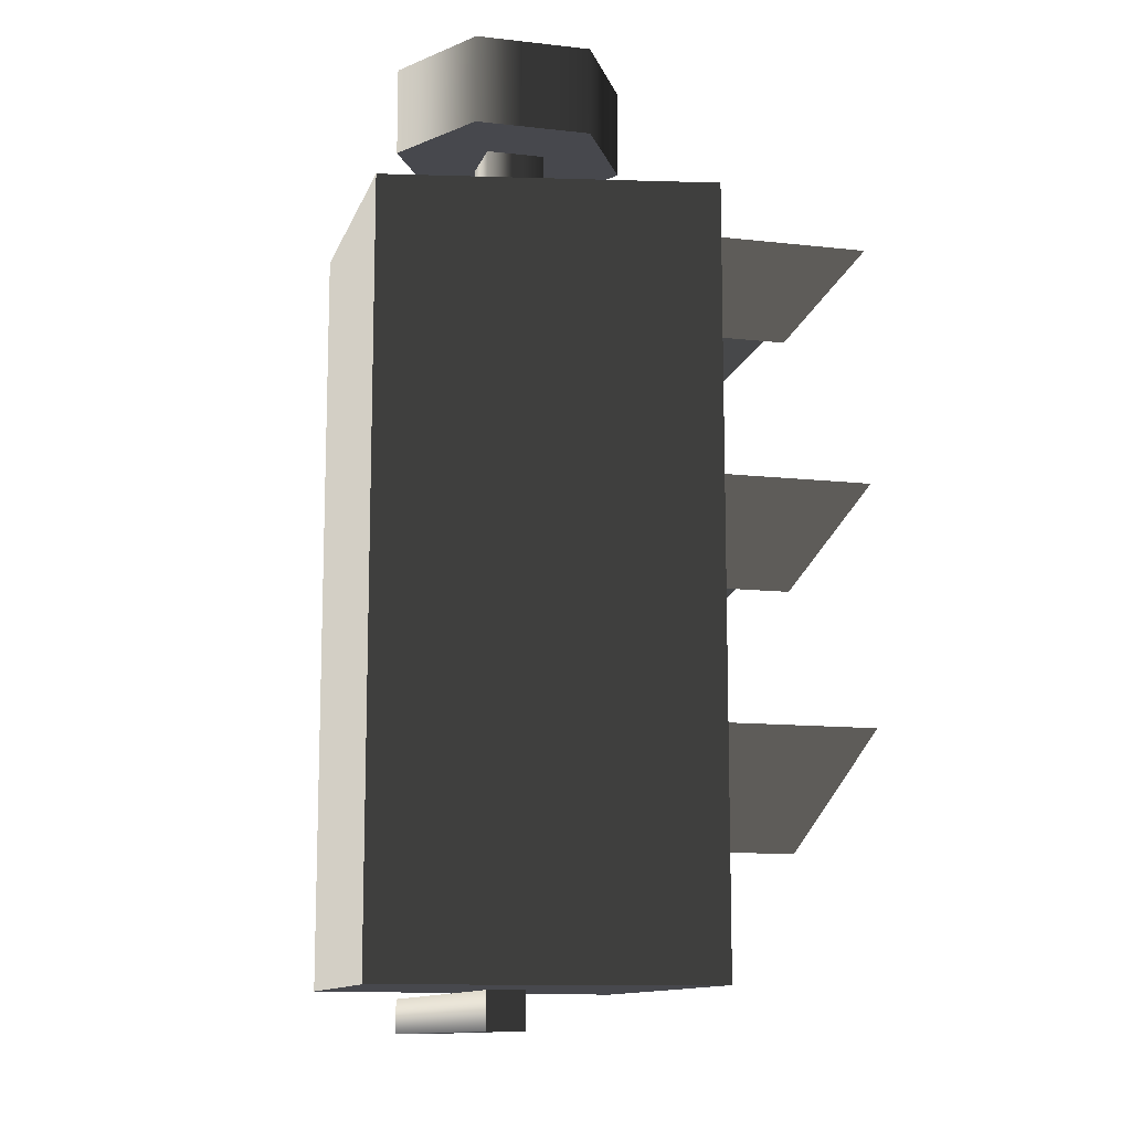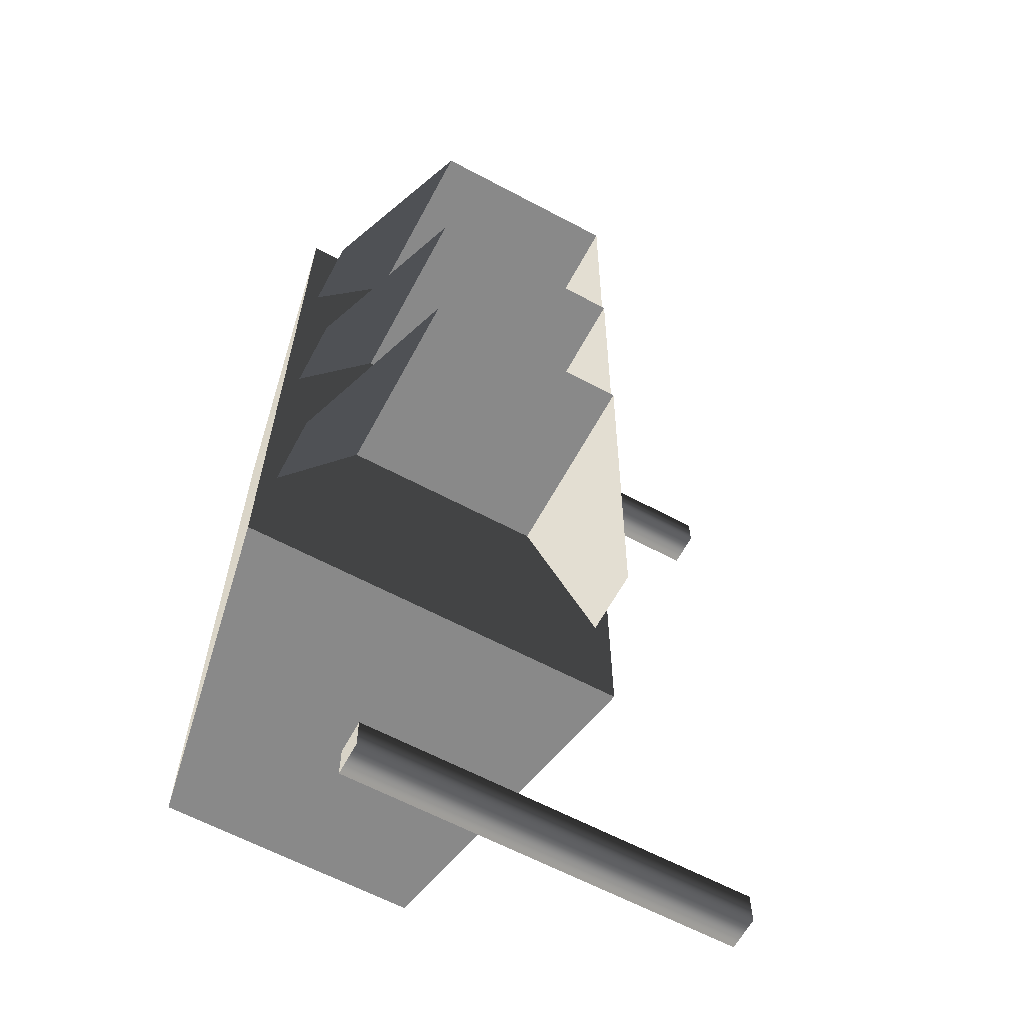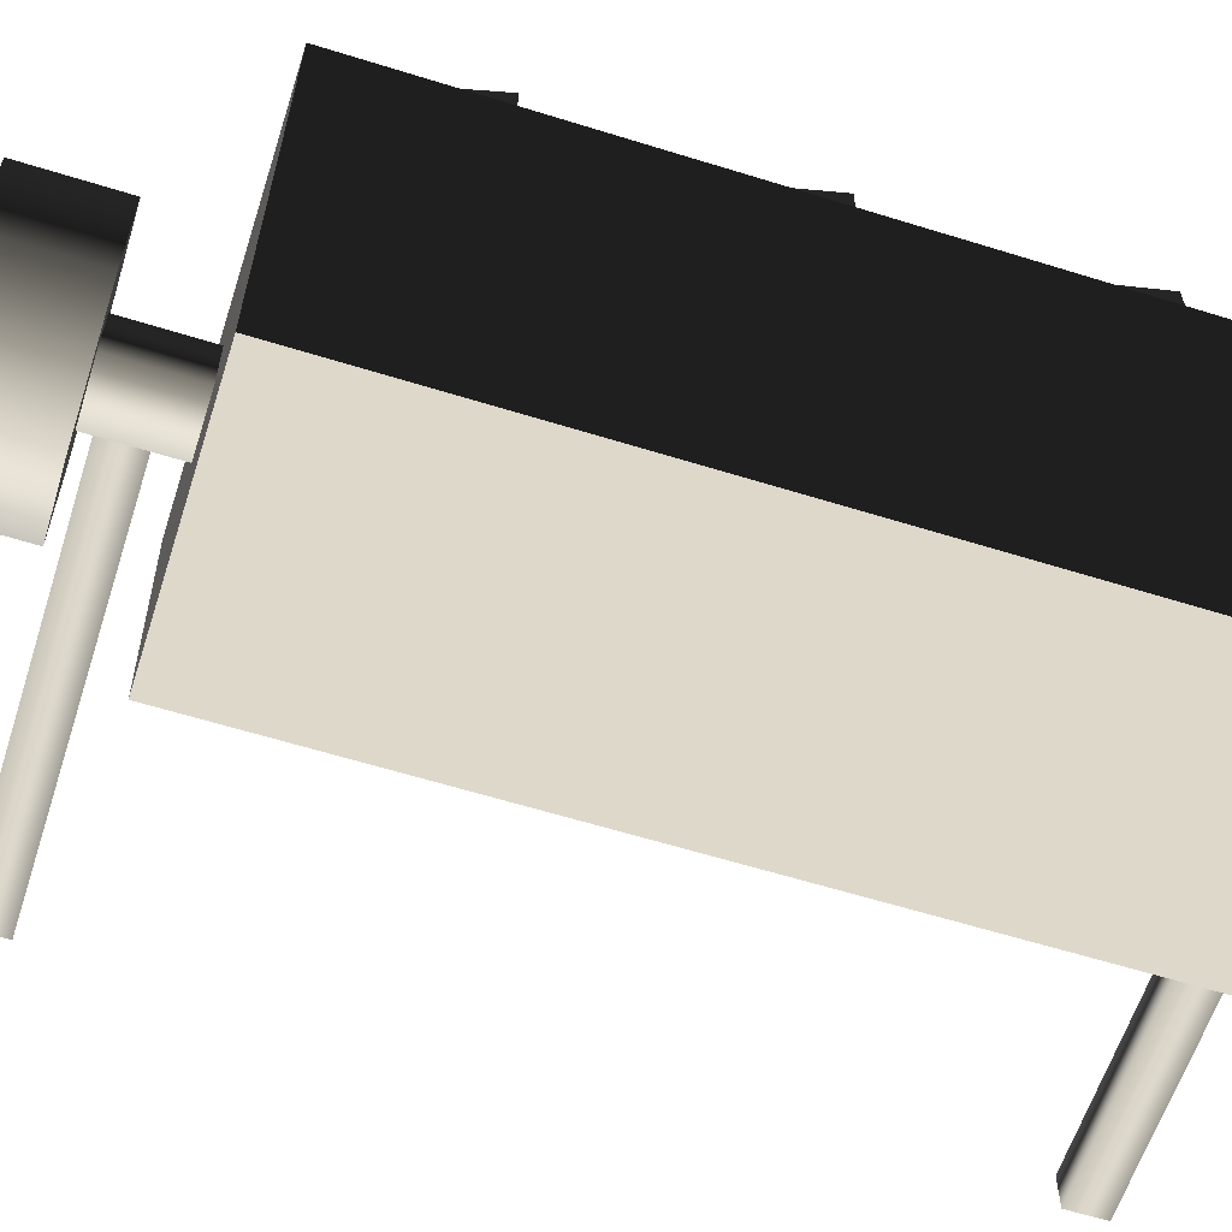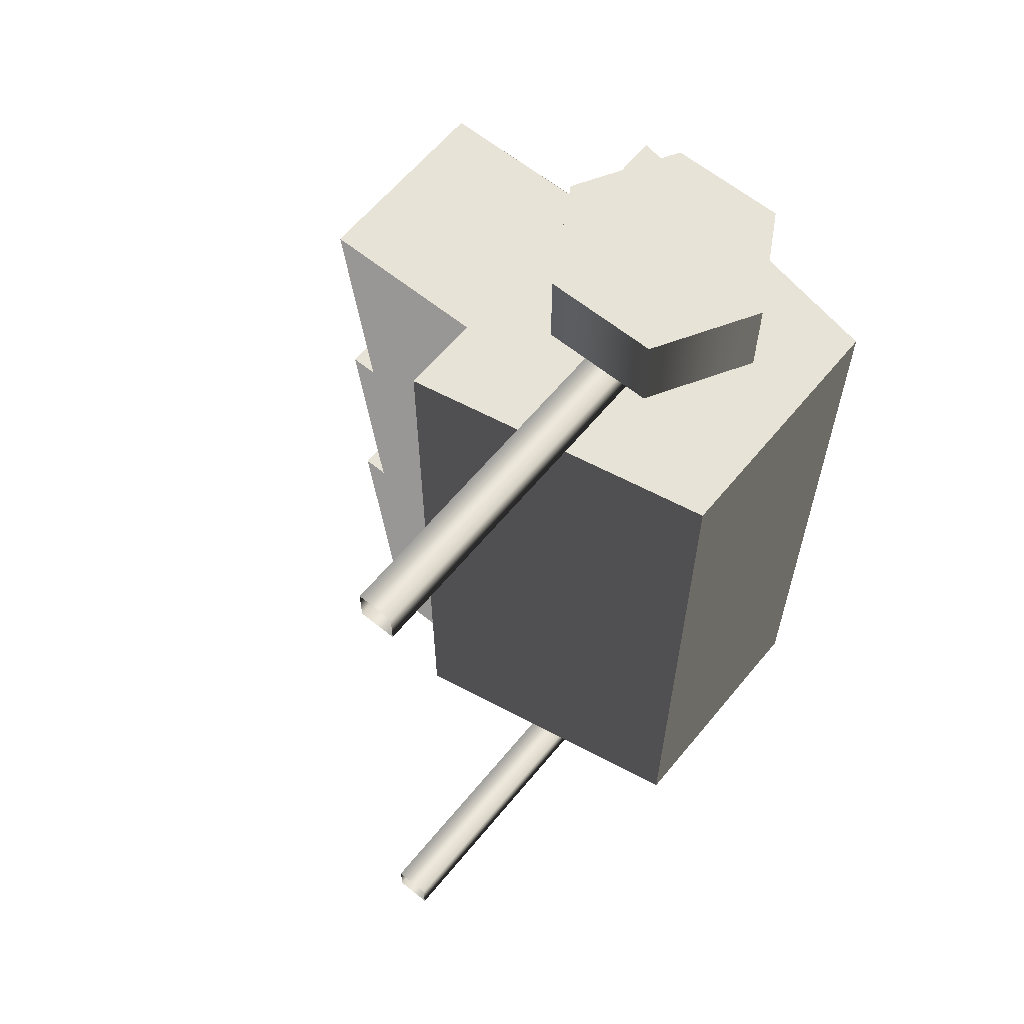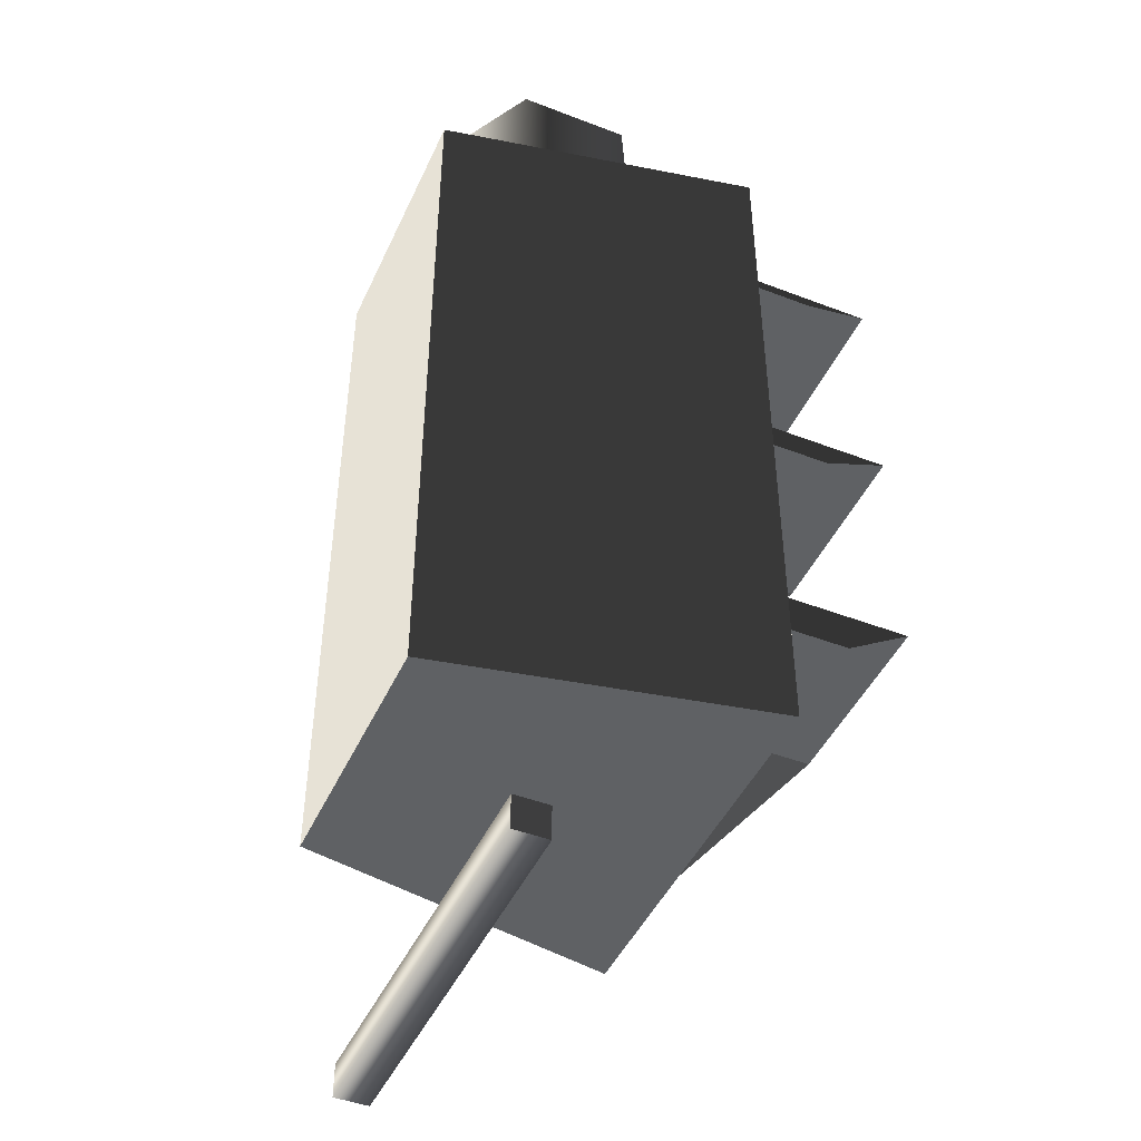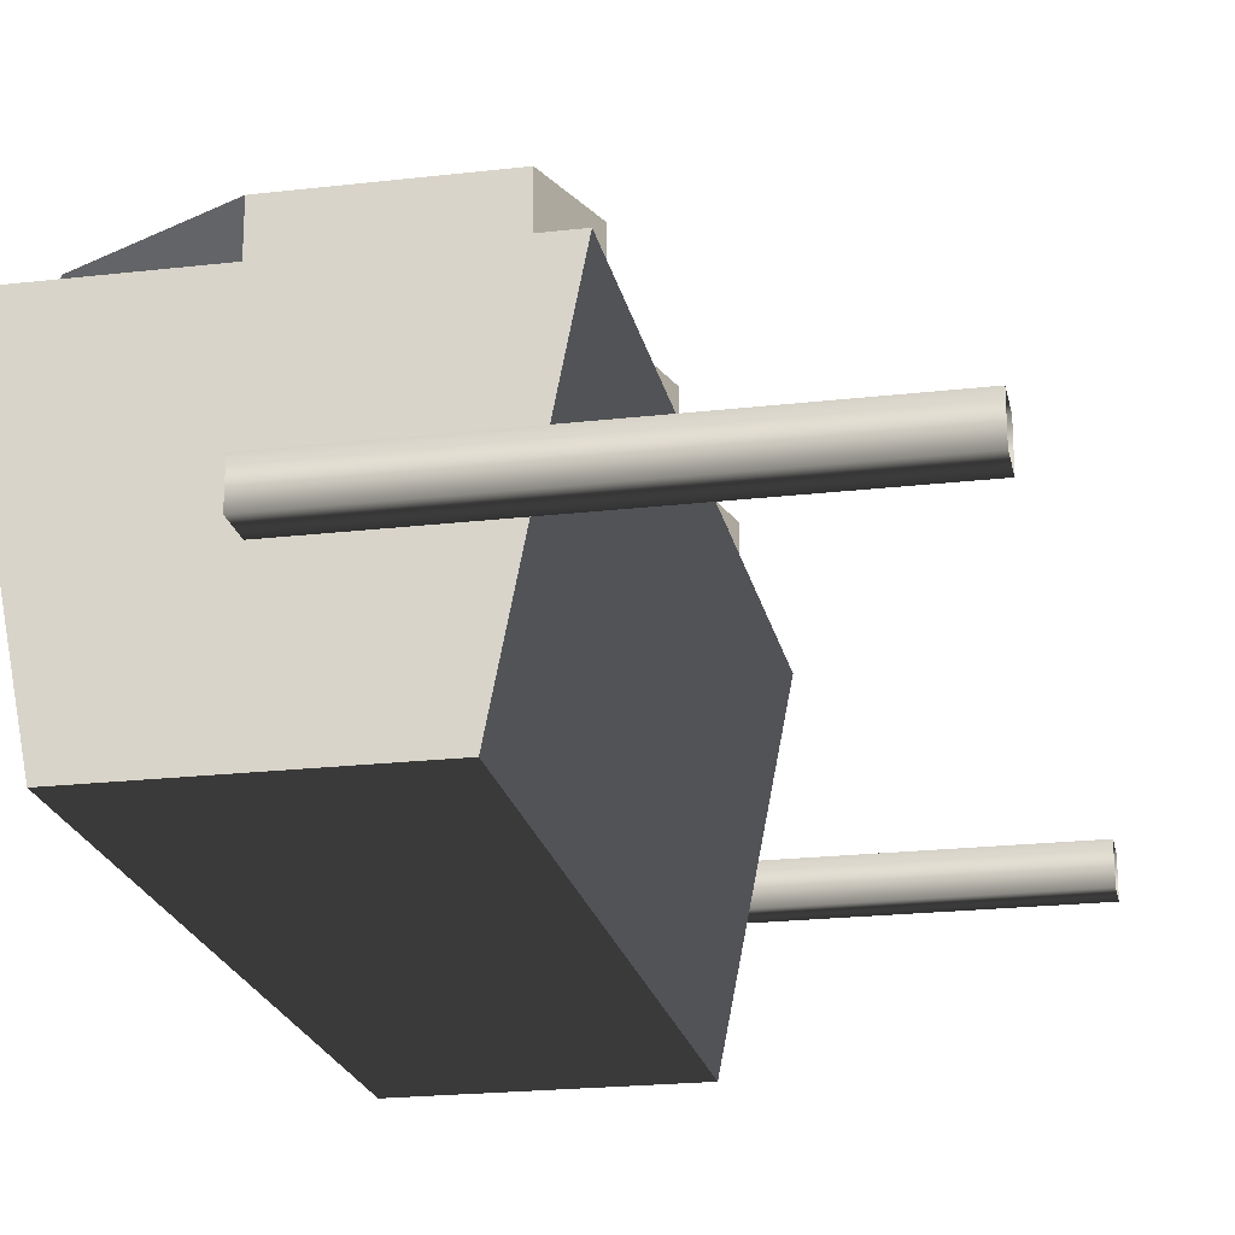
<metadata>
{"format":"obj","ext":"obj","renderer":"f3d","projection":"perspective","resolution":1024,"background":"white","views":[{"elev":-11.8,"azim":-105.2,"up":"+Y"},{"elev":-63.0,"azim":-28.3,"up":"+Y"},{"elev":-60.5,"azim":-107.7,"up":"+Z"},{"elev":62.1,"azim":129.4,"up":"+Y"},{"elev":-45.8,"azim":-113.8,"up":"+Y"},{"elev":-21.5,"azim":11.6,"up":"+Z"}]}
</metadata>
<code>
v -0.08594 0.6637 -0.03316
v -0.8537 0.6637 -0.03316
v -0.8537 0.6637 0.03316
v -0.08594 0.6637 0.03316
v -0.8537 0.7301 0.03316
v -0.08594 0.7301 0.03316
v -0.8537 0.7301 -0.03316
v -0.08594 0.7301 -0.03316
v -0.8537 0.6637 -0.03316
v -0.08594 0.6637 -0.03316
v -0.08594 -0.7589 -0.03316
v -0.8537 -0.7589 -0.03316
v -0.8537 -0.7589 0.03316
v -0.08594 -0.7589 0.03316
v -0.8537 -0.6926 0.03316
v -0.08594 -0.6926 0.03316
v -0.8537 -0.6926 -0.03316
v -0.08594 -0.6926 -0.03316
v -0.8537 -0.7589 -0.03316
v -0.08594 -0.7589 -0.03316
v -0.8537 -0.7589 0.03316
v -0.8537 -0.7589 -0.03316
v -0.8537 -0.6926 -0.03316
v -0.8537 -0.6926 0.03316
v -0.4999 -0.691 0.2798
v -0.4999 0.6173 0.2798
v -0.6093 0.6173 -0.2784
v -0.6093 -0.691 -0.2784
v -0.4999 0.6173 0.2798
v -1.175 0.6173 0.2798
v -1.066 0.6173 -0.2784
v -0.6093 0.6173 -0.2784
v -1.175 0.6173 0.2798
v -1.175 -0.691 0.2798
v -1.066 -0.691 -0.2784
v -1.066 0.6173 -0.2784
v -1.175 -0.691 0.2798
v -0.4999 -0.691 0.2798
v -0.6093 -0.691 -0.2784
v -1.066 -0.691 -0.2784
v -0.6093 -0.691 -0.2784
v -0.6093 0.6173 -0.2784
v -1.066 0.6173 -0.2784
v -1.066 -0.691 -0.2784
v -1.175 -0.691 0.2798
v -1.175 0.6173 0.2798
v -0.4999 0.6173 0.2798
v -0.4999 -0.691 0.2798
v -0.8879 0.5816 -0.04981
v -0.8879 0.78 -0.04981
v -0.8879 0.78 0.05121
v -0.8879 0.5816 0.05121
v -0.7869 0.78 0.05121
v -0.7869 0.5816 0.05121
v -0.7869 0.78 -0.04981
v -0.7869 0.5816 -0.04981
v -0.8879 0.78 -0.04981
v -0.8879 0.5816 -0.04981
v -1.147 0.3588 0.3959
v -1.147 0.3588 0.2514
v -1.012 0.5844 0.2514
v -1.012 0.5844 0.6014
v -1.012 0.5844 0.6014
v -1.012 0.5844 0.2514
v -0.6624 0.5844 0.2514
v -0.6624 0.5844 0.6014
v -0.6624 0.5844 0.6014
v -0.6624 0.5844 0.2514
v -0.5279 0.3588 0.2514
v -0.5279 0.3588 0.3959
v -1.147 0.3588 0.3959
v -1.012 0.5844 0.6014
v -1.012 0.5844 0.2514
v -1.147 0.3588 0.2514
v -1.012 0.5844 0.6014
v -0.6624 0.5844 0.6014
v -0.6624 0.5844 0.2514
v -1.012 0.5844 0.2514
v -0.6624 0.5844 0.6014
v -0.5279 0.3588 0.3959
v -0.5279 0.3588 0.2514
v -0.6624 0.5844 0.2514
v -1.147 -0.06212 0.3959
v -1.147 -0.06212 0.2514
v -1.012 0.1635 0.2514
v -1.012 0.1635 0.6014
v -1.012 0.1635 0.6014
v -1.012 0.1635 0.2514
v -0.6624 0.1635 0.2514
v -0.6624 0.1635 0.6014
v -0.6624 0.1635 0.6014
v -0.6624 0.1635 0.2514
v -0.5279 -0.06212 0.2514
v -0.5279 -0.06212 0.3959
v -1.147 -0.06212 0.3959
v -1.012 0.1635 0.6014
v -1.012 0.1635 0.2514
v -1.147 -0.06212 0.2514
v -1.012 0.1635 0.6014
v -0.6624 0.1635 0.6014
v -0.6624 0.1635 0.2514
v -1.012 0.1635 0.2514
v -0.6624 0.1635 0.6014
v -0.5279 -0.06212 0.3959
v -0.5279 -0.06212 0.2514
v -0.6624 0.1635 0.2514
v -1.147 -0.4852 0.3959
v -1.147 -0.4852 0.2514
v -1.012 -0.2596 0.2514
v -1.012 -0.2596 0.6014
v -1.012 -0.2596 0.6014
v -1.012 -0.2596 0.2514
v -0.6624 -0.2596 0.2514
v -0.6624 -0.2596 0.6014
v -0.6624 -0.2596 0.6014
v -0.6624 -0.2596 0.2514
v -0.5279 -0.4852 0.2514
v -0.5279 -0.4852 0.3959
v -1.147 -0.4852 0.3959
v -1.012 -0.2596 0.6014
v -1.012 -0.2596 0.2514
v -1.147 -0.4852 0.2514
v -1.012 -0.2596 0.6014
v -0.6624 -0.2596 0.6014
v -0.6624 -0.2596 0.2514
v -1.012 -0.2596 0.2514
v -0.6624 -0.2596 0.6014
v -0.5279 -0.4852 0.3959
v -0.5279 -0.4852 0.2514
v -0.6624 -0.2596 0.2514
v -1.012 0.7497 -0.1002
v -1.012 0.9046 -0.1002
v -1.012 0.9046 0.1016
v -1.012 0.7497 0.1016
v -0.8374 0.9046 0.2024
v -0.8374 0.7497 0.2024
v -0.6627 0.9046 0.1016
v -0.6627 0.7497 0.1016
v -0.6627 0.9046 -0.1002
v -0.6627 0.7497 -0.1002
v -0.8374 0.9046 -0.201
v -0.8374 0.7497 -0.201
v -1.012 0.9046 -0.1002
v -1.012 0.7497 -0.1002
v -0.6627 0.7497 -0.1002
v -0.8374 0.7497 -0.201
v -1.012 0.7497 -0.1002
v -0.6627 0.7497 0.1016
v -1.012 0.7497 0.1016
v -0.8374 0.7497 0.2024
v -1.012 0.9046 -0.1002
v -0.8374 0.9046 -0.201
v -0.6627 0.9046 -0.1002
v -1.012 0.9046 0.1016
v -0.6627 0.9046 0.1016
v -0.8374 0.9046 0.2024
g Streetlight_el2_2192_173
f 1 3 2
f 1 4 3
f 4 5 3
f 4 6 5
f 6 7 5
f 6 8 7
f 8 9 7
f 8 10 9
f 11 13 12
f 11 14 13
f 14 15 13
f 14 16 15
f 16 17 15
f 16 18 17
f 18 19 17
f 18 20 19
f 21 23 22
f 21 24 23
f 25 27 26
f 25 28 27
f 29 31 30
f 29 32 31
f 33 35 34
f 33 36 35
f 37 39 38
f 37 40 39
f 41 43 42
f 41 44 43
f 45 47 46
f 45 48 47
f 49 51 50
f 49 52 51
f 52 53 51
f 52 54 53
f 54 55 53
f 54 56 55
f 56 57 55
f 56 58 57
f 59 61 60
f 59 62 61
f 63 65 64
f 63 66 65
f 67 69 68
f 67 70 69
f 71 73 72
f 71 74 73
f 75 77 76
f 75 78 77
f 79 81 80
f 79 82 81
f 83 85 84
f 83 86 85
f 87 89 88
f 87 90 89
f 91 93 92
f 91 94 93
f 95 97 96
f 95 98 97
f 99 101 100
f 99 102 101
f 103 105 104
f 103 106 105
f 107 109 108
f 107 110 109
f 111 113 112
f 111 114 113
f 115 117 116
f 115 118 117
f 119 121 120
f 119 122 121
f 123 125 124
f 123 126 125
f 127 129 128
f 127 130 129
f 131 133 132
f 131 134 133
f 134 135 133
f 134 136 135
f 136 137 135
f 136 138 137
f 138 139 137
f 138 140 139
f 140 141 139
f 140 142 141
f 142 143 141
f 142 144 143
f 145 147 146
f 147 145 148
f 147 148 149
f 149 148 150
f 151 153 152
f 153 151 154
f 153 154 155
f 155 154 156

</code>
